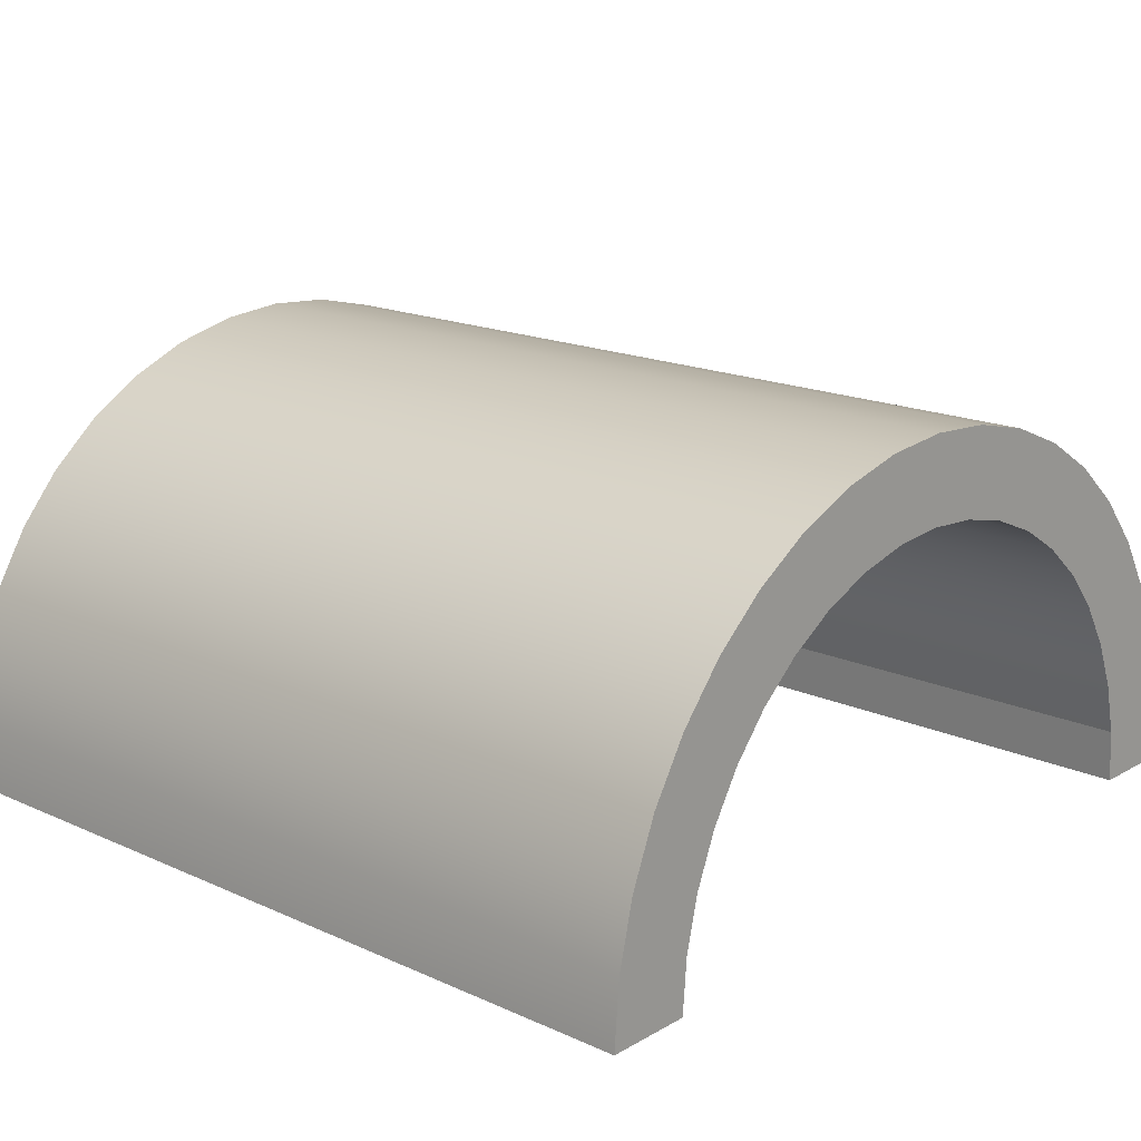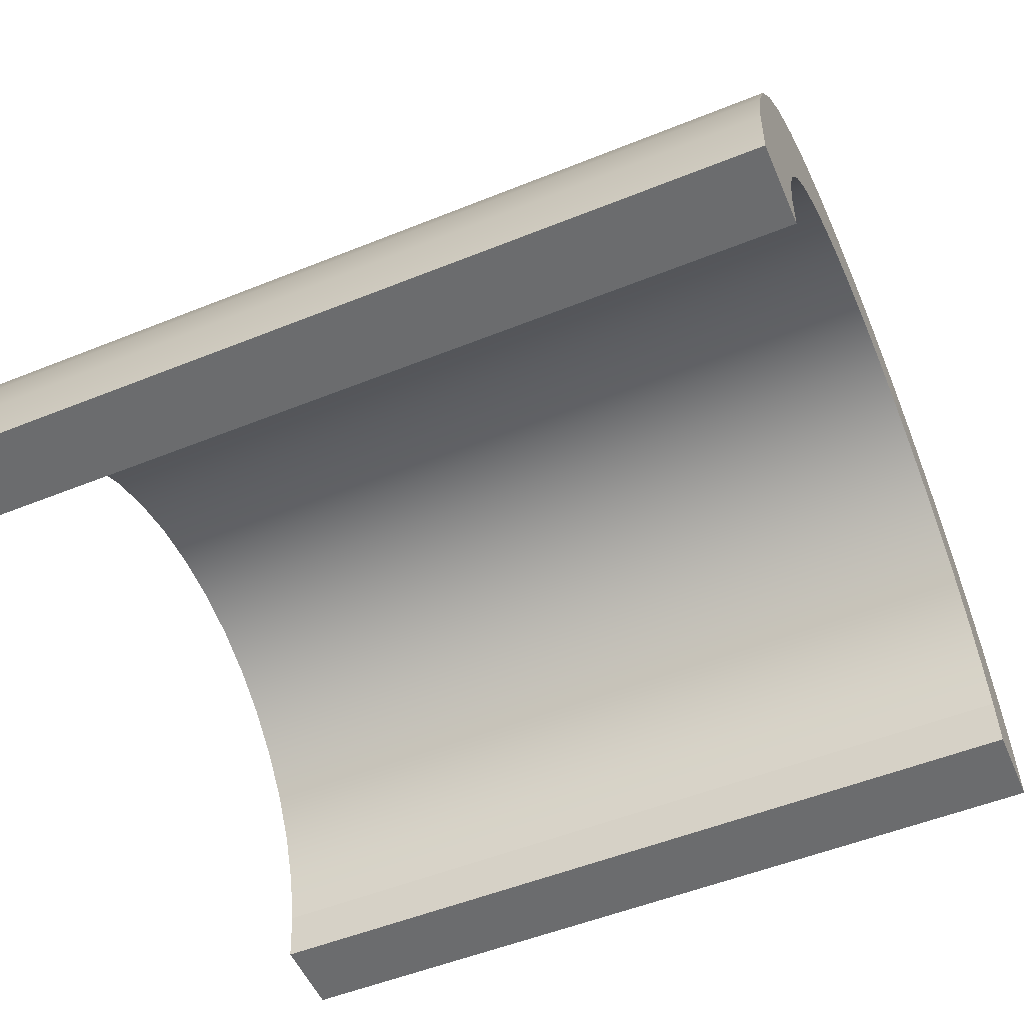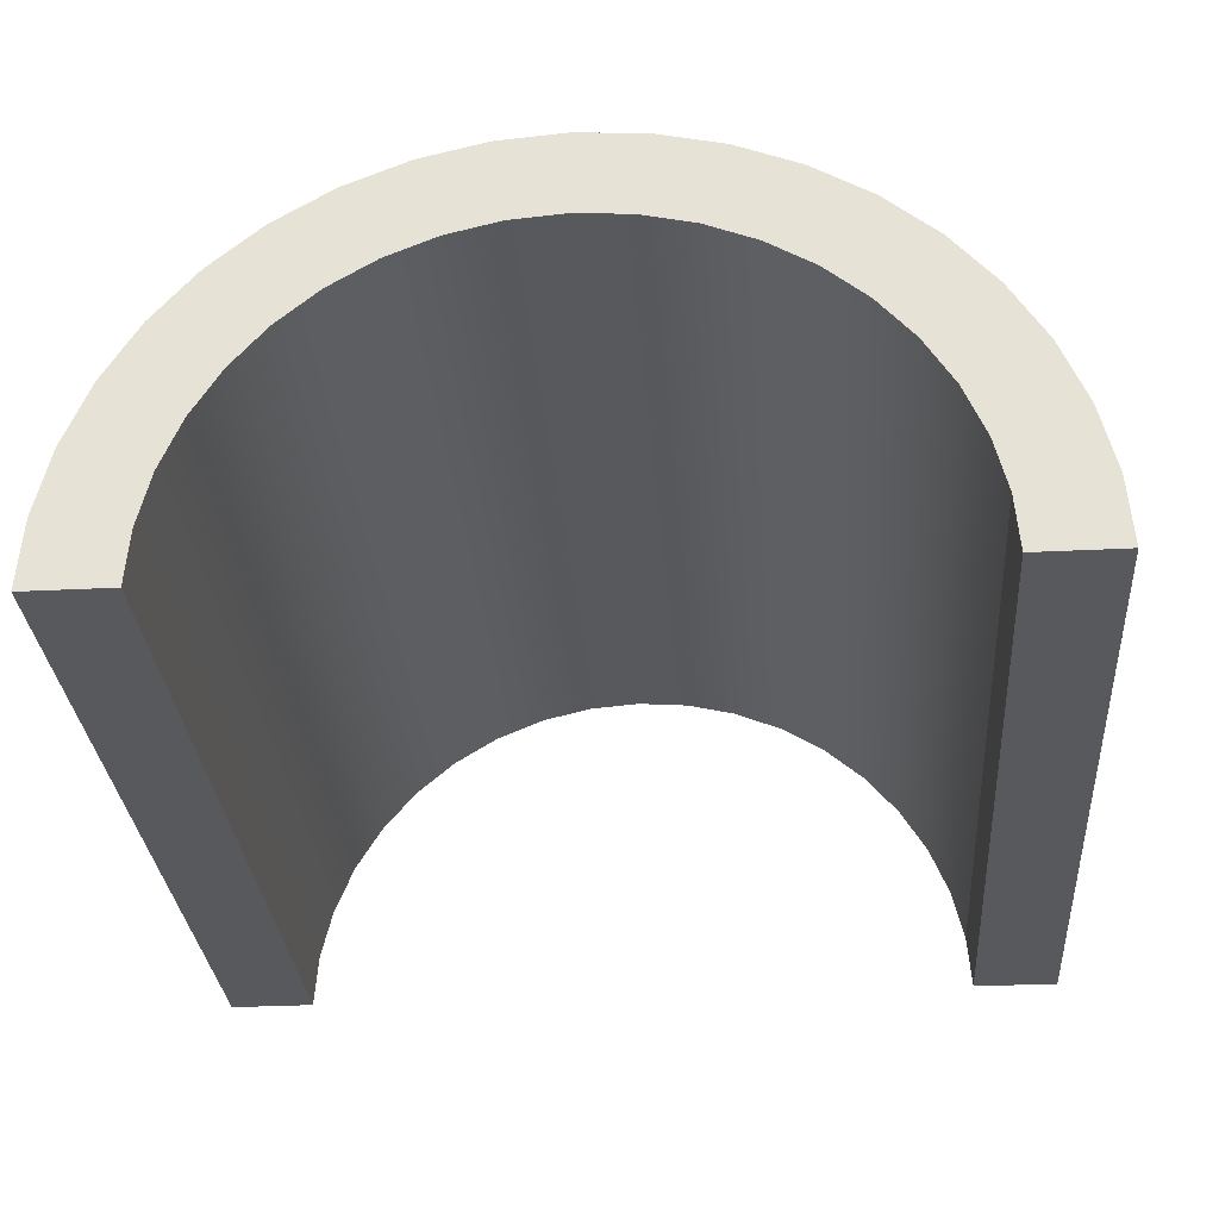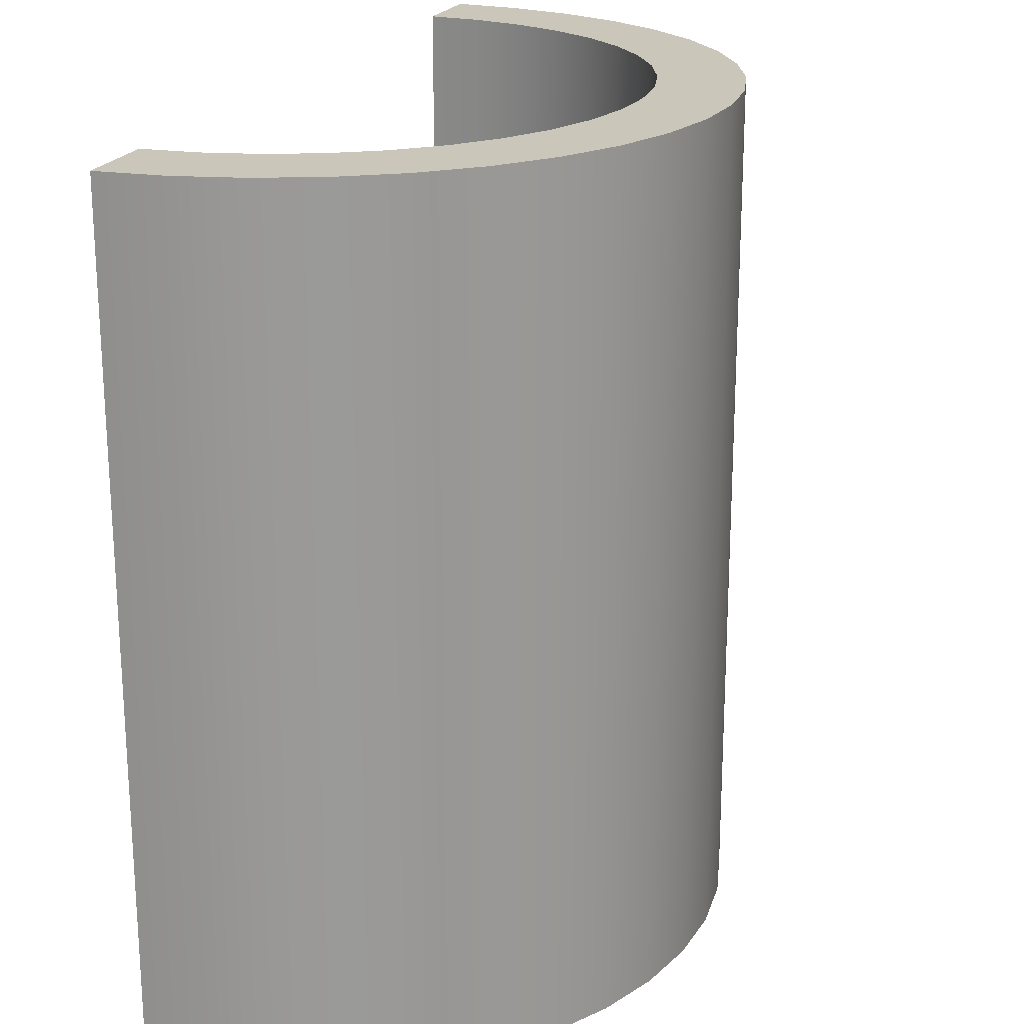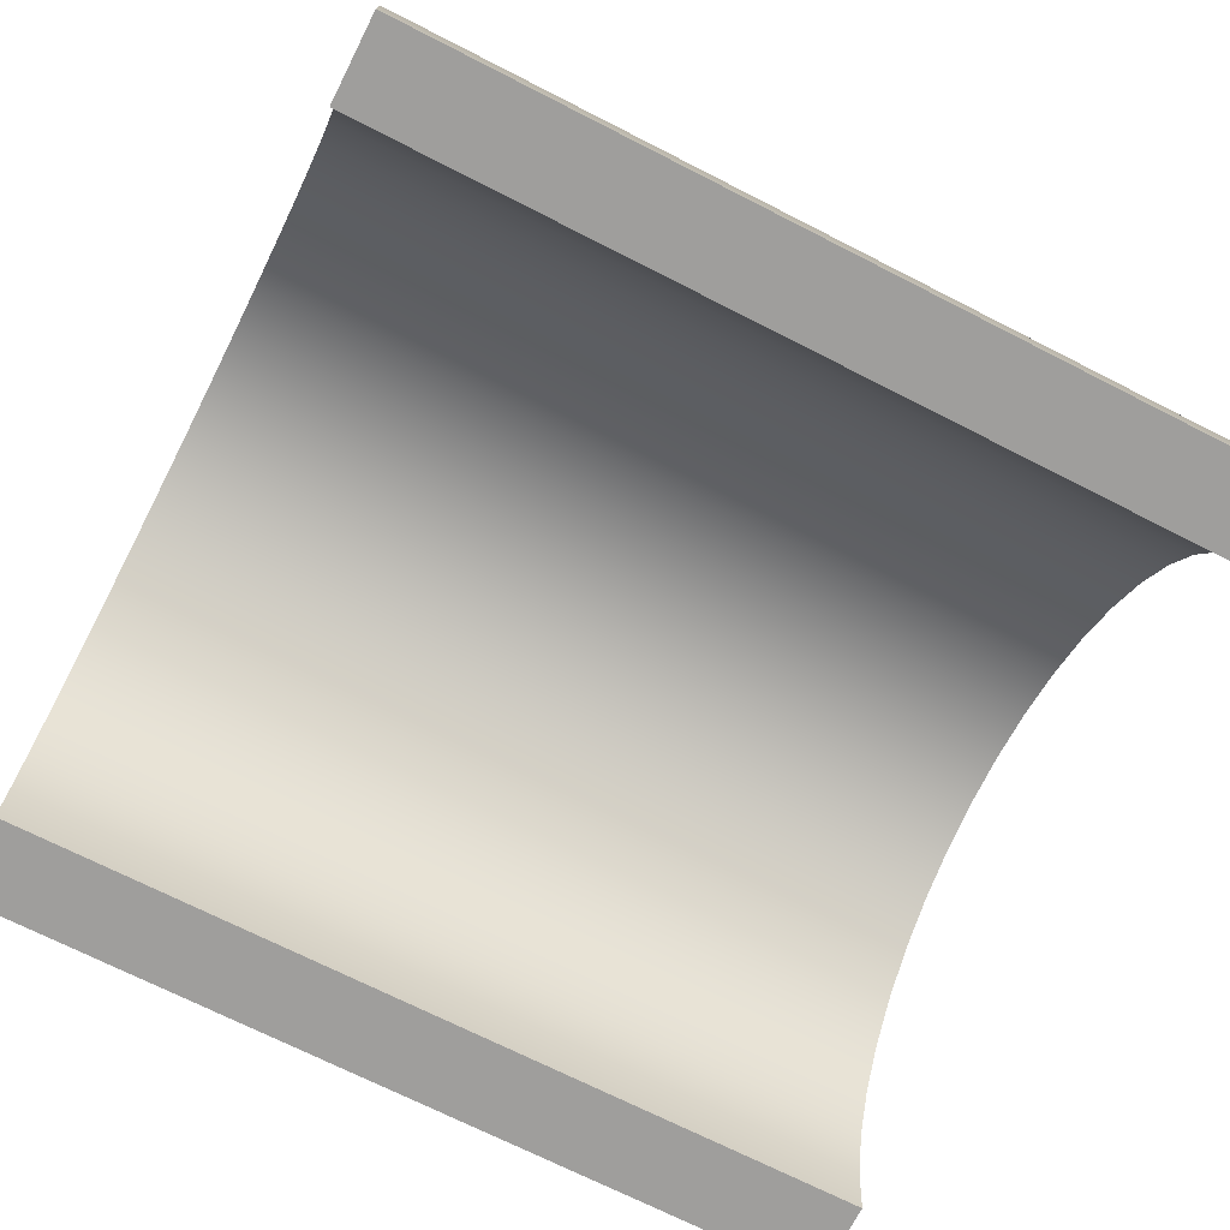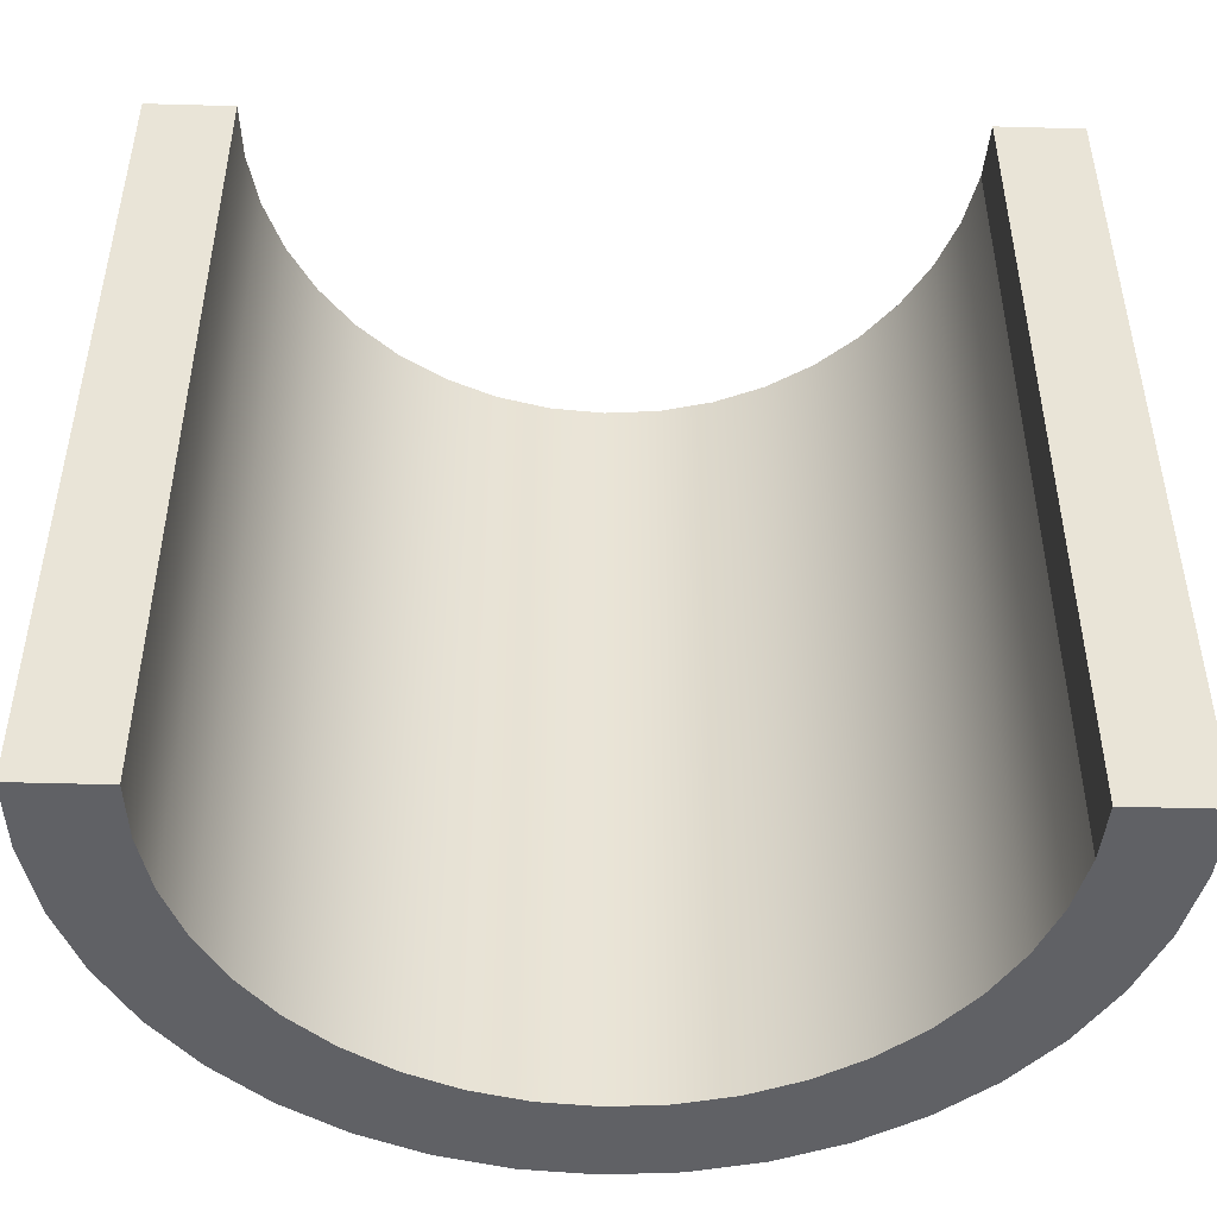
<metadata>
{"format":"obj","ext":"obj","renderer":"f3d","projection":"perspective","resolution":1024,"background":"white","views":[{"elev":17.4,"azim":-48.3,"up":"+Y"},{"elev":-53.6,"azim":-66.8,"up":"+Y"},{"elev":-30.2,"azim":4.3,"up":"+Y"},{"elev":21.2,"azim":109.6,"up":"+Z"},{"elev":-70.9,"azim":63.0,"up":"+Y"},{"elev":-47.8,"azim":-1.8,"up":"+Z"}]}
</metadata>
<code>
o TreePlate
g TreePlate
v -25 -12.5 25
v -20 -12.5 25
v -25 -12.5 -25
v -20 -12.5 -25
v -24.69 -8.589 -25
v -24.69 -8.589 25
v -19.75 -9.371 -25
v -19.75 -9.371 25
v -23.78 -4.775 -25
v -23.78 -4.775 25
v -19.02 -6.32 -25
v -19.02 -6.32 25
v -22.28 -1.15 -25
v -22.28 -1.15 25
v -17.82 -3.42 -25
v -17.82 -3.42 25
v -20.23 2.195 -25
v -20.23 2.195 25
v -16.18 -0.7443 -25
v -16.18 -0.7443 25
v -17.68 5.178 -25
v -17.68 5.178 25
v -14.14 1.642 -25
v -14.14 1.642 25
v -14.69 7.725 -25
v -14.69 7.725 25
v -11.76 3.68 -25
v -11.76 3.68 25
v -11.35 9.775 -25
v -11.35 9.775 25
v -9.08 5.32 -25
v -9.08 5.32 25
v -7.725 11.28 -25
v -7.725 11.28 25
v -6.18 6.521 -25
v -6.18 6.521 25
v -3.911 12.19 -25
v -3.911 12.19 25
v -3.129 7.254 -25
v -3.129 7.254 25
v 1.093e-06 12.5 -25
v 1.093e-06 12.5 25
v 8.742e-07 7.5 -25
v 8.742e-07 7.5 25
v 3.911 12.19 -25
v 3.911 12.19 25
v 3.129 7.254 -25
v 3.129 7.254 25
v 7.725 11.28 -25
v 7.725 11.28 25
v 6.18 6.521 -25
v 6.18 6.521 25
v 11.35 9.775 -25
v 11.35 9.775 25
v 9.08 5.32 -25
v 9.08 5.32 25
v 14.69 7.725 -25
v 14.69 7.725 25
v 11.76 3.68 -25
v 11.76 3.68 25
v 17.68 5.178 -25
v 17.68 5.178 25
v 14.14 1.642 -25
v 14.14 1.642 25
v 20.23 2.195 -25
v 20.23 2.195 25
v 16.18 -0.7443 -25
v 16.18 -0.7443 25
v 22.28 -1.15 -25
v 22.28 -1.15 25
v 17.82 -3.42 -25
v 17.82 -3.42 25
v 23.78 -4.775 -25
v 23.78 -4.775 25
v 19.02 -6.32 -25
v 19.02 -6.32 25
v 24.69 -8.589 -25
v 24.69 -8.589 25
v 19.75 -9.371 -25
v 19.75 -9.371 25
v 25 -12.5 -25
v 25 -12.5 25
v 20 -12.5 -25
v 20 -12.5 25
f 3 4 2 1
f 1 6 5 3
f 8 2 4 7
f 6 10 9 5
f 12 8 7 11
f 10 14 13 9
f 16 12 11 15
f 14 18 17 13
f 20 16 15 19
f 18 22 21 17
f 24 20 19 23
f 22 26 25 21
f 28 24 23 27
f 26 30 29 25
f 32 28 27 31
f 30 34 33 29
f 36 32 31 35
f 34 38 37 33
f 40 36 35 39
f 38 42 41 37
f 44 40 39 43
f 42 46 45 41
f 48 44 43 47
f 46 50 49 45
f 52 48 47 51
f 50 54 53 49
f 56 52 51 55
f 54 58 57 53
f 60 56 55 59
f 58 62 61 57
f 64 60 59 63
f 62 66 65 61
f 68 64 63 67
f 66 70 69 65
f 72 68 67 71
f 70 74 73 69
f 76 72 71 75
f 74 78 77 73
f 80 76 75 79
f 78 82 81 77
f 84 80 79 83
f 83 81 82 84
f 2 8 6 1
f 7 4 3 5
f 8 12 10 6
f 11 7 5 9
f 12 16 14 10
f 15 11 9 13
f 16 20 18 14
f 19 15 13 17
f 20 24 22 18
f 23 19 17 21
f 24 28 26 22
f 27 23 21 25
f 28 32 30 26
f 31 27 25 29
f 32 36 34 30
f 35 31 29 33
f 36 40 38 34
f 39 35 33 37
f 40 44 42 38
f 43 39 37 41
f 44 48 46 42
f 47 43 41 45
f 48 52 50 46
f 51 47 45 49
f 52 56 54 50
f 55 51 49 53
f 56 60 58 54
f 59 55 53 57
f 60 64 62 58
f 63 59 57 61
f 64 68 66 62
f 67 63 61 65
f 68 72 70 66
f 71 67 65 69
f 72 76 74 70
f 75 71 69 73
f 76 80 78 74
f 79 75 73 77
f 80 84 82 78
f 83 79 77 81

</code>
